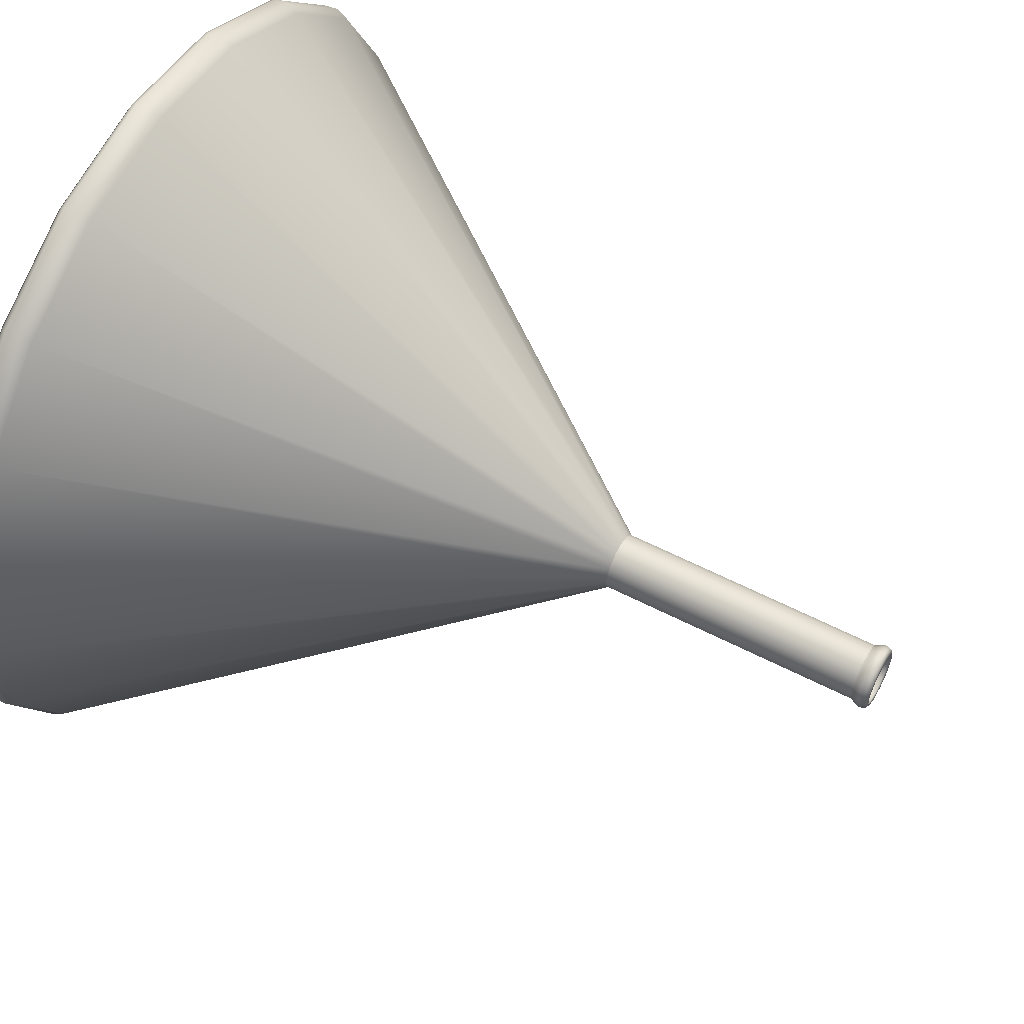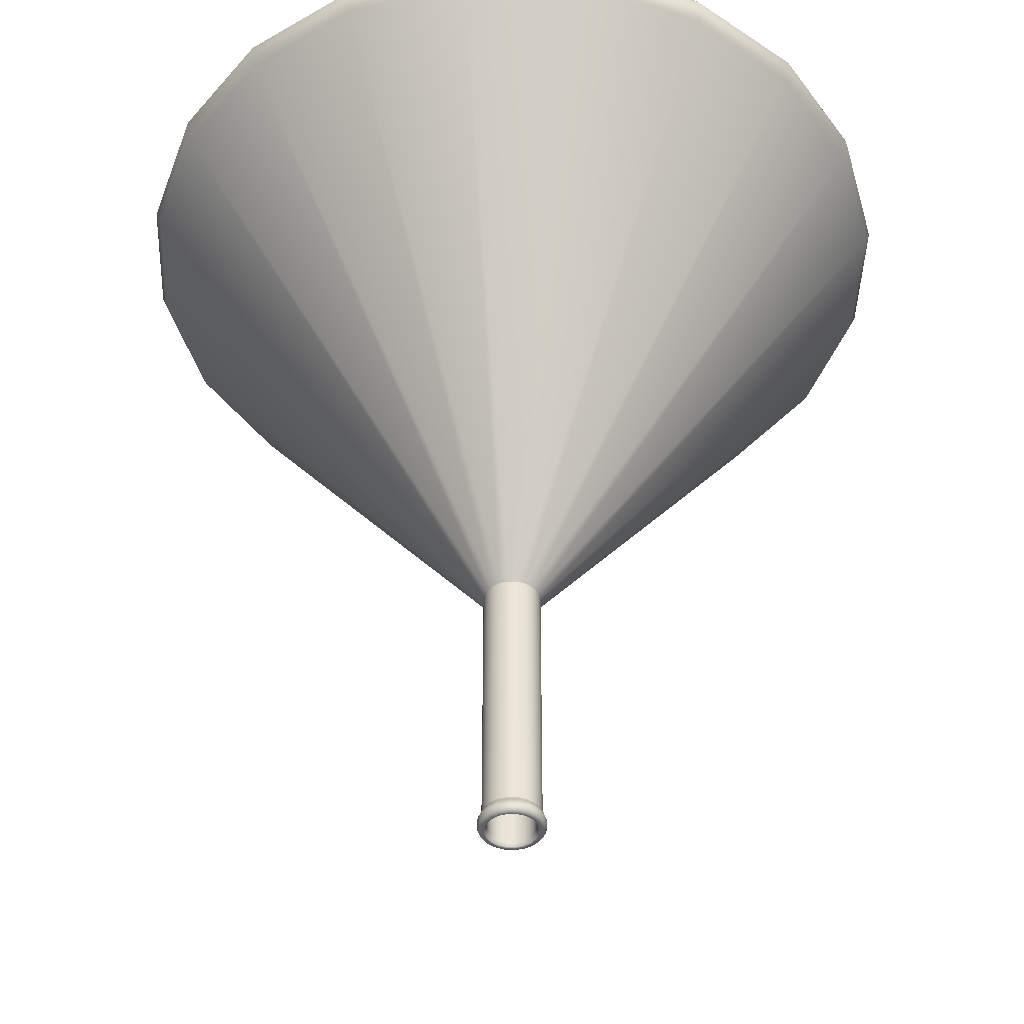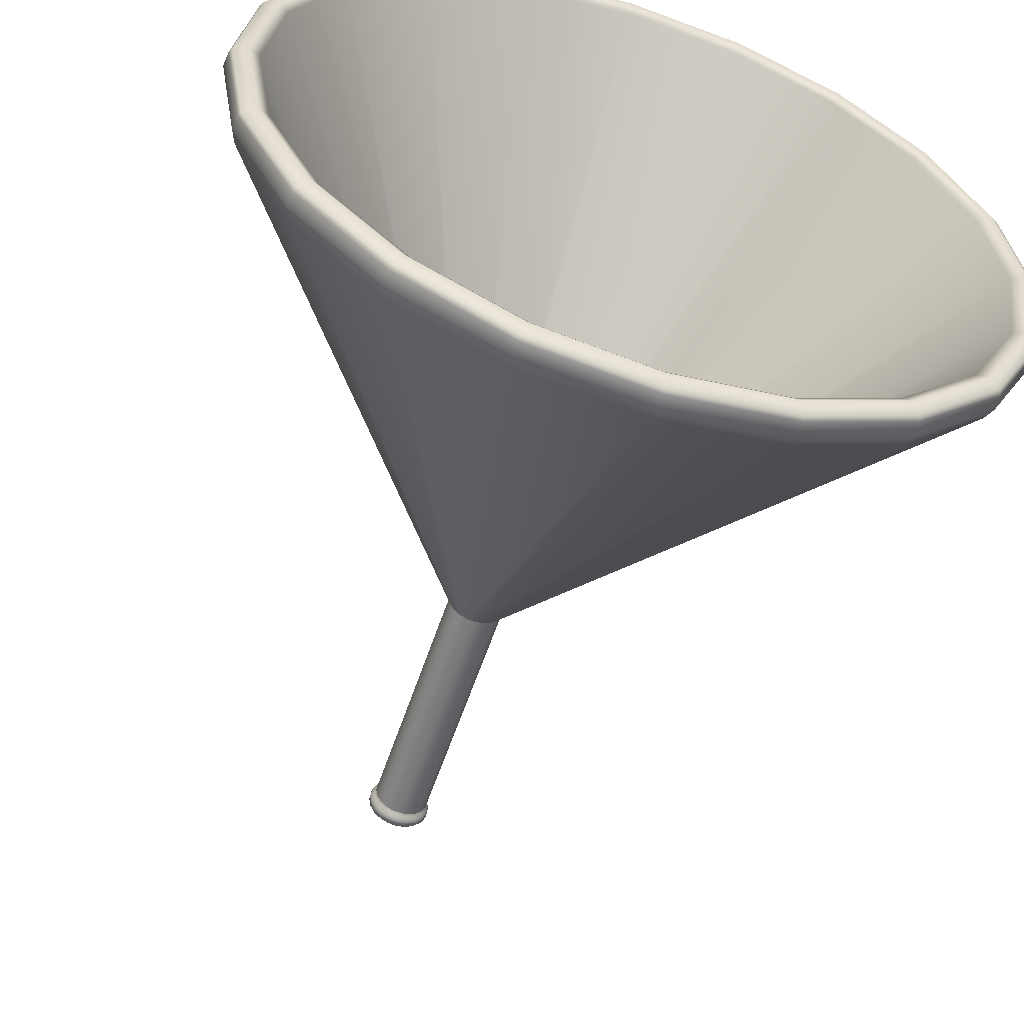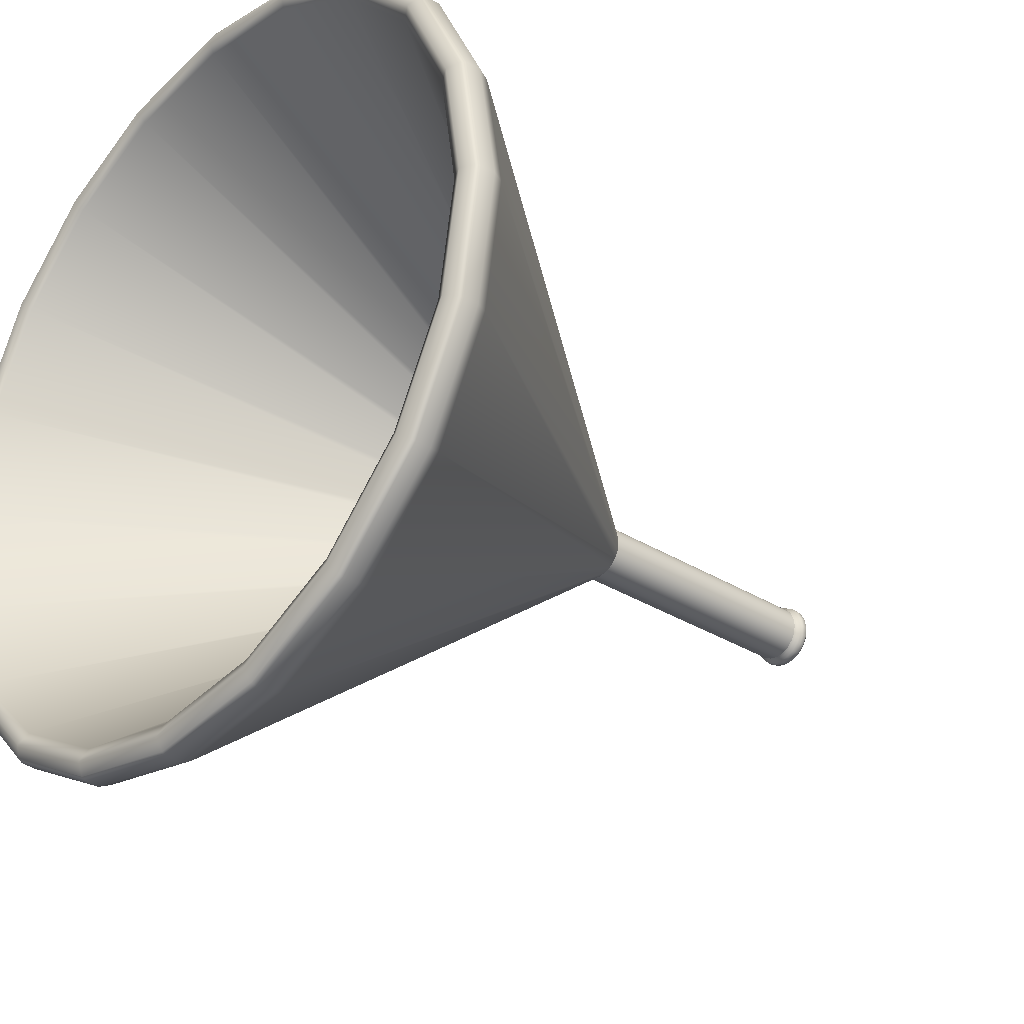
<metadata>
{"format":"obj","ext":"obj","renderer":"f3d","projection":"perspective","resolution":1024,"background":"white","views":[{"elev":56.7,"azim":-61.4,"up":"+Z"},{"elev":-43.8,"azim":97.0,"up":"+Y"},{"elev":-56.7,"azim":162.0,"up":"+Z"},{"elev":-30.8,"azim":-132.1,"up":"+Z"}]}
</metadata>
<code>
g default
v 1.99 4.103 0.6465
v 1.693 4.103 1.23
v 1.23 4.103 1.693
v 0.6465 4.103 1.99
v 0 4.103 2.092
v -0.6465 4.103 1.99
v -1.23 4.103 1.693
v -1.693 4.103 1.23
v -1.99 4.103 0.6465
v -2.092 4.103 -0
v -1.99 4.103 -0.6465
v -1.693 4.103 -1.23
v -1.23 4.103 -1.693
v -0.6465 4.103 -1.99
v 0 4.103 -2.092
v 0.6465 4.103 -1.99
v 1.23 4.103 -1.693
v 1.693 4.103 -1.23
v 1.99 4.103 -0.6465
v 2.092 4.103 -0
v 0.1438 0.08957 0.04673
v 0.1223 0.08957 0.08888
v 0.08888 0.08957 0.1223
v 0.04673 0.08957 0.1438
v 0 0.08957 0.1512
v -0.04673 0.08957 0.1438
v -0.08888 0.08957 0.1223
v -0.1223 0.08957 0.08888
v -0.1438 0.08957 0.04673
v -0.1512 0.08957 0
v -0.1438 0.08957 -0.04673
v -0.1223 0.08957 -0.08888
v -0.08888 0.08957 -0.1223
v -0.04673 0.08957 -0.1438
v -0 0.08957 -0.1512
v 0.04673 0.08957 -0.1438
v 0.08888 0.08957 -0.1223
v 0.1223 0.08957 -0.08888
v 0.1438 0.08957 -0.04673
v 0.1512 0.08957 0
v 2.018 4.169 0.6556
v 1.716 4.169 1.247
v 2.122 4.169 -0
v 2.018 4.169 -0.6556
v 1.716 4.169 -1.247
v 1.247 4.169 -1.716
v 0.6556 4.169 -2.018
v 0 4.169 -2.122
v -0.6556 4.169 -2.018
v -1.247 4.169 -1.716
v -1.716 4.169 -1.247
v -2.018 4.169 -0.6556
v -2.122 4.169 -0
v -2.018 4.169 0.6556
v -1.716 4.169 1.247
v -1.247 4.169 1.716
v -0.6556 4.169 2.018
v 0 4.169 2.122
v 0.6556 4.169 2.018
v 1.247 4.169 1.716
v 2.011 4.245 0.6534
v 1.711 4.245 1.243
v 2.115 4.245 -0
v 2.011 4.245 -0.6534
v 1.711 4.245 -1.243
v 1.243 4.245 -1.711
v 0.6534 4.245 -2.011
v 0 4.245 -2.115
v -0.6534 4.245 -2.011
v -1.243 4.245 -1.711
v -1.711 4.245 -1.243
v -2.011 4.245 -0.6534
v -2.115 4.245 -0
v -2.011 4.245 0.6534
v -1.711 4.245 1.243
v -1.243 4.245 1.711
v -0.6534 4.245 2.011
v 0 4.245 2.115
v 0.6534 4.245 2.011
v 1.243 4.245 1.711
v 1.999 4.269 0.6494
v 1.7 4.269 1.235
v 2.101 4.269 -0
v 1.999 4.269 -0.6494
v 1.7 4.269 -1.235
v 1.235 4.269 -1.7
v 0.6494 4.269 -1.999
v 0 4.269 -2.101
v -0.6494 4.269 -1.999
v -1.235 4.269 -1.7
v -1.7 4.269 -1.235
v -1.999 4.269 -0.6494
v -2.101 4.269 -0
v -1.999 4.269 0.6494
v -1.7 4.269 1.235
v -1.235 4.269 1.7
v -0.6494 4.269 1.999
v 0 4.269 2.101
v 0.6494 4.269 1.999
v 1.235 4.269 1.7
v 1.939 4.306 0.6299
v 1.649 4.306 1.198
v 2.038 4.306 -0
v 1.939 4.306 -0.6299
v 1.649 4.306 -1.198
v 1.198 4.306 -1.649
v 0.6299 4.306 -1.939
v 0 4.306 -2.038
v -0.6299 4.306 -1.939
v -1.198 4.306 -1.649
v -1.649 4.306 -1.198
v -1.939 4.306 -0.6299
v -2.038 4.306 -0
v -1.939 4.306 0.6299
v -1.649 4.306 1.198
v -1.198 4.306 1.649
v -0.6299 4.306 1.939
v 0 4.306 2.038
v 0.6299 4.306 1.939
v 1.198 4.306 1.649
v 0.1268 0.07511 0.09215
v 0.09215 0.07511 0.1268
v 0.04845 0.07511 0.1491
v 0 0.07511 0.1568
v -0.04845 0.07511 0.1491
v -0.09215 0.07511 0.1268
v -0.1268 0.07511 0.09215
v -0.1491 0.07511 0.04845
v -0.1568 0.07511 -0
v -0.1491 0.07511 -0.04845
v -0.1268 0.07511 -0.09215
v -0.09215 0.07511 -0.1268
v -0.04845 0.07511 -0.1491
v -0 0.07511 -0.1568
v 0.04845 0.07511 -0.1491
v 0.09215 0.07511 -0.1268
v 0.1268 0.07511 -0.09215
v 0.1491 0.07511 -0.04845
v 0.1568 0.07511 -0
v 0.1491 0.07511 0.04845
v 0.1356 0.05952 0.09854
v 0.09854 0.05952 0.1356
v 0.0518 0.05952 0.1594
v 0 0.05952 0.1676
v -0.0518 0.05952 0.1594
v -0.09854 0.05952 0.1356
v -0.1356 0.05952 0.09854
v -0.1594 0.05952 0.0518
v -0.1676 0.05952 -0
v -0.1594 0.05952 -0.0518
v -0.1356 0.05952 -0.09854
v -0.09854 0.05952 -0.1356
v -0.0518 0.05952 -0.1594
v -0 0.05952 -0.1676
v 0.0518 0.05952 -0.1594
v 0.09854 0.05952 -0.1356
v 0.1356 0.05952 -0.09854
v 0.1594 0.05952 -0.0518
v 0.1676 0.05952 -0
v 0.1594 0.05952 0.0518
v 0.1398 0.04187 0.1015
v 0.1015 0.04187 0.1398
v 0.05339 0.04187 0.1643
v 0 0.04187 0.1728
v -0.05339 0.04187 0.1643
v -0.1015 0.04187 0.1398
v -0.1398 0.04187 0.1015
v -0.1643 0.04187 0.05339
v -0.1728 0.04187 -0
v -0.1643 0.04187 -0.05339
v -0.1398 0.04187 -0.1015
v -0.1015 0.04187 -0.1398
v -0.05339 0.04187 -0.1643
v -0 0.04187 -0.1728
v 0.05339 0.04187 -0.1643
v 0.1015 0.04187 -0.1398
v 0.1398 0.04187 -0.1015
v 0.1643 0.04187 -0.05339
v 0.1728 0.04187 -0
v 0.1643 0.04187 0.05339
v 0.1398 0.03085 0.1015
v 0.1015 0.03085 0.1398
v 0.05339 0.03085 0.1643
v 0 0.03085 0.1728
v -0.05339 0.03085 0.1643
v -0.1015 0.03085 0.1398
v -0.1398 0.03085 0.1015
v -0.1643 0.03085 0.05339
v -0.1728 0.03085 -0
v -0.1643 0.03085 -0.05339
v -0.1398 0.03085 -0.1015
v -0.1015 0.03085 -0.1398
v -0.05339 0.03085 -0.1643
v -0 0.03085 -0.1728
v 0.05339 0.03085 -0.1643
v 0.1015 0.03085 -0.1398
v 0.1398 0.03085 -0.1015
v 0.1643 0.03085 -0.05339
v 0.1728 0.03085 -0
v 0.1643 0.03085 0.05339
v 0.1382 0.01321 0.1004
v 0.1004 0.01321 0.1382
v 0.05278 0.01321 0.1624
v 0 0.01321 0.1708
v -0.05278 0.01321 0.1624
v -0.1004 0.01321 0.1382
v -0.1382 0.01321 0.1004
v -0.1624 0.01321 0.05278
v -0.1708 0.01321 -0
v -0.1624 0.01321 -0.05278
v -0.1382 0.01321 -0.1004
v -0.1004 0.01321 -0.1382
v -0.05278 0.01321 -0.1624
v -0 0.01321 -0.1708
v 0.05278 0.01321 -0.1624
v 0.1004 0.01321 -0.1382
v 0.1382 0.01321 -0.1004
v 0.1624 0.01321 -0.05278
v 0.1708 0.01321 -0
v 0.1624 0.01321 0.05278
v 0.1301 0 0.09452
v 0.09452 0 0.1301
v 0.04969 0 0.1529
v 0 0 0.1608
v -0.04969 0 0.1529
v -0.09452 0 0.1301
v -0.1301 0 0.09452
v -0.1529 0 0.04969
v -0.1608 0 -0
v -0.1529 0 -0.04969
v -0.1301 0 -0.09452
v -0.09452 0 -0.1301
v -0.04969 0 -0.1529
v -0 0 -0.1608
v 0.04969 0 -0.1529
v 0.09452 0 -0.1301
v 0.1301 0 -0.09452
v 0.1529 0 -0.04969
v 0.1608 0 -0
v 0.1529 0 0.04969
v 0.1154 -0.007513 0.08388
v 0.08388 -0.007513 0.1154
v 0.0441 -0.007513 0.1357
v -0 -0.007513 0.1427
v -0.0441 -0.007513 0.1357
v -0.08388 -0.007513 0.1154
v -0.1154 -0.007513 0.08388
v -0.1357 -0.007513 0.0441
v -0.1427 -0.007513 0
v -0.1357 -0.007513 -0.0441
v -0.1154 -0.007513 -0.08388
v -0.08388 -0.007513 -0.1154
v -0.0441 -0.007513 -0.1357
v -0 -0.007513 -0.1427
v 0.0441 -0.007513 -0.1357
v 0.08388 -0.007513 -0.1154
v 0.1154 -0.007513 -0.08388
v 0.1357 -0.007513 -0.0441
v 0.1427 -0.007513 0
v 0.1357 -0.007513 0.0441
v 0.1081 0.000579 0.07856
v 0.07856 0.000579 0.1081
v 0.0413 0.000579 0.1271
v -0 0.000579 0.1337
v -0.0413 0.000579 0.1271
v -0.07856 0.000579 0.1081
v -0.1081 0.000579 0.07856
v -0.1271 0.000579 0.0413
v -0.1337 0.000579 0
v -0.1271 0.000579 -0.0413
v -0.1081 0.000579 -0.07856
v -0.07856 0.000579 -0.1081
v -0.0413 0.000579 -0.1271
v -0 0.000579 -0.1337
v 0.0413 0.000579 -0.1271
v 0.07856 0.000579 -0.1081
v 0.1081 0.000579 -0.07856
v 0.1271 0.000579 -0.0413
v 0.1337 0.000579 0
v 0.1271 0.000579 0.0413
v 0.09944 0.02414 0.07225
v 0.07225 0.02414 0.09944
v 0.03798 0.02414 0.1169
v -0 0.02414 0.1229
v -0.03798 0.02414 0.1169
v -0.07225 0.02414 0.09944
v -0.09944 0.02414 0.07225
v -0.1169 0.02414 0.03798
v -0.1229 0.02414 0
v -0.1169 0.02414 -0.03798
v -0.09944 0.02414 -0.07225
v -0.07225 0.02414 -0.09944
v -0.03798 0.02414 -0.1169
v -0 0.02414 -0.1229
v 0.03798 0.02414 -0.1169
v 0.07225 0.02414 -0.09944
v 0.09944 0.02414 -0.07225
v 0.1169 0.02414 -0.03798
v 0.1229 0.02414 0
v 0.1169 0.02414 0.03798
v -0 1.502 -0.1512
v -0.04673 1.502 -0.1438
v -0.08888 1.502 -0.1223
v -0.1223 1.502 -0.08888
v -0.1438 1.502 -0.04673
v -0.1512 1.502 -0
v -0.1438 1.502 0.04673
v -0.1223 1.502 0.08888
v -0.08888 1.502 0.1223
v -0.04673 1.502 0.1438
v -0 1.502 0.1512
v 0.04673 1.502 0.1438
v 0.08888 1.502 0.1223
v 0.1223 1.502 0.08888
v 0.1438 1.502 0.04673
v 0.1512 1.502 -0
v 0.1438 1.502 -0.04673
v 0.1223 1.502 -0.08888
v 0.08888 1.502 -0.1223
v 0.04673 1.502 -0.1438
v 0.1316 1.56 0.04276
v 0.1119 1.56 0.08133
v 0.1384 1.56 -0
v 0.1316 1.56 -0.04276
v 0.1119 1.56 -0.08133
v 0.08133 1.56 -0.1119
v 0.04276 1.56 -0.1316
v 0 1.56 -0.1384
v -0.04276 1.56 -0.1316
v -0.08133 1.56 -0.1119
v -0.1119 1.56 -0.08133
v -0.1316 1.56 -0.04276
v -0.1384 1.56 -0
v -0.1316 1.56 0.04276
v -0.1119 1.56 0.08133
v -0.08133 1.56 0.1119
v -0.04276 1.56 0.1316
v 0 1.56 0.1384
v 0.04276 1.56 0.1316
v 0.08133 1.56 0.1119
v 0.6077 4.27 -1.87
v 1.156 4.27 -1.591
v 1.591 4.27 -1.156
v 1.87 4.27 -0.6077
v 1.967 4.27 -0
v 1.87 4.27 0.6077
v 1.591 4.27 1.156
v 1.156 4.27 1.591
v 0.6077 4.27 1.87
v 0 4.27 1.967
v -0.6077 4.27 1.87
v -1.156 4.27 1.591
v -1.591 4.27 1.156
v -1.87 4.27 0.6077
v -1.967 4.27 -0
v -1.87 4.27 -0.6077
v -1.591 4.27 -1.156
v -1.156 4.27 -1.591
v -0.6077 4.27 -1.87
v 0 4.27 -1.967
g FlaskFunnel
f 1 2 314 315
f 2 3 313 314
f 3 4 312 313
f 4 5 311 312
f 5 6 310 311
f 6 7 309 310
f 7 8 308 309
f 8 9 307 308
f 9 10 306 307
f 10 11 305 306
f 11 12 304 305
f 12 13 303 304
f 13 14 302 303
f 14 15 301 302
f 15 16 320 301
f 16 17 319 320
f 17 18 318 319
f 18 19 317 318
f 19 20 316 317
f 20 1 315 316
f 2 1 41 42
f 1 20 43 41
f 20 19 44 43
f 19 18 45 44
f 18 17 46 45
f 17 16 47 46
f 16 15 48 47
f 15 14 49 48
f 14 13 50 49
f 13 12 51 50
f 12 11 52 51
f 11 10 53 52
f 10 9 54 53
f 9 8 55 54
f 8 7 56 55
f 7 6 57 56
f 6 5 58 57
f 5 4 59 58
f 4 3 60 59
f 3 2 42 60
f 42 41 61 62
f 41 43 63 61
f 43 44 64 63
f 44 45 65 64
f 45 46 66 65
f 46 47 67 66
f 47 48 68 67
f 48 49 69 68
f 49 50 70 69
f 50 51 71 70
f 51 52 72 71
f 52 53 73 72
f 53 54 74 73
f 54 55 75 74
f 55 56 76 75
f 56 57 77 76
f 57 58 78 77
f 58 59 79 78
f 59 60 80 79
f 60 42 62 80
f 62 61 81 82
f 61 63 83 81
f 63 64 84 83
f 64 65 85 84
f 65 66 86 85
f 66 67 87 86
f 67 68 88 87
f 68 69 89 88
f 69 70 90 89
f 70 71 91 90
f 71 72 92 91
f 72 73 93 92
f 73 74 94 93
f 74 75 95 94
f 75 76 96 95
f 76 77 97 96
f 77 78 98 97
f 78 79 99 98
f 79 80 100 99
f 80 62 82 100
f 82 81 101 102
f 81 83 103 101
f 83 84 104 103
f 84 85 105 104
f 85 86 106 105
f 86 87 107 106
f 87 88 108 107
f 88 89 109 108
f 89 90 110 109
f 90 91 111 110
f 91 92 112 111
f 92 93 113 112
f 93 94 114 113
f 94 95 115 114
f 95 96 116 115
f 96 97 117 116
f 97 98 118 117
f 98 99 119 118
f 99 100 120 119
f 100 82 102 120
f 22 23 122 121
f 23 24 123 122
f 24 25 124 123
f 25 26 125 124
f 26 27 126 125
f 27 28 127 126
f 28 29 128 127
f 29 30 129 128
f 30 31 130 129
f 31 32 131 130
f 32 33 132 131
f 33 34 133 132
f 34 35 134 133
f 35 36 135 134
f 36 37 136 135
f 37 38 137 136
f 38 39 138 137
f 39 40 139 138
f 40 21 140 139
f 21 22 121 140
f 121 122 142 141
f 122 123 143 142
f 123 124 144 143
f 124 125 145 144
f 125 126 146 145
f 126 127 147 146
f 127 128 148 147
f 128 129 149 148
f 129 130 150 149
f 130 131 151 150
f 131 132 152 151
f 132 133 153 152
f 133 134 154 153
f 134 135 155 154
f 135 136 156 155
f 136 137 157 156
f 137 138 158 157
f 138 139 159 158
f 139 140 160 159
f 140 121 141 160
f 141 142 162 161
f 142 143 163 162
f 143 144 164 163
f 144 145 165 164
f 145 146 166 165
f 146 147 167 166
f 147 148 168 167
f 148 149 169 168
f 149 150 170 169
f 150 151 171 170
f 151 152 172 171
f 152 153 173 172
f 153 154 174 173
f 154 155 175 174
f 155 156 176 175
f 156 157 177 176
f 157 158 178 177
f 158 159 179 178
f 159 160 180 179
f 160 141 161 180
f 161 162 182 181
f 162 163 183 182
f 163 164 184 183
f 164 165 185 184
f 165 166 186 185
f 166 167 187 186
f 167 168 188 187
f 168 169 189 188
f 169 170 190 189
f 170 171 191 190
f 171 172 192 191
f 172 173 193 192
f 173 174 194 193
f 174 175 195 194
f 175 176 196 195
f 176 177 197 196
f 177 178 198 197
f 178 179 199 198
f 179 180 200 199
f 180 161 181 200
f 181 182 202 201
f 182 183 203 202
f 183 184 204 203
f 184 185 205 204
f 185 186 206 205
f 186 187 207 206
f 187 188 208 207
f 188 189 209 208
f 189 190 210 209
f 190 191 211 210
f 191 192 212 211
f 192 193 213 212
f 193 194 214 213
f 194 195 215 214
f 195 196 216 215
f 196 197 217 216
f 197 198 218 217
f 198 199 219 218
f 199 200 220 219
f 200 181 201 220
f 201 202 222 221
f 202 203 223 222
f 203 204 224 223
f 204 205 225 224
f 205 206 226 225
f 206 207 227 226
f 207 208 228 227
f 208 209 229 228
f 209 210 230 229
f 210 211 231 230
f 211 212 232 231
f 212 213 233 232
f 213 214 234 233
f 214 215 235 234
f 215 216 236 235
f 216 217 237 236
f 217 218 238 237
f 218 219 239 238
f 219 220 240 239
f 220 201 221 240
f 221 222 242 241
f 222 223 243 242
f 223 224 244 243
f 224 225 245 244
f 225 226 246 245
f 226 227 247 246
f 227 228 248 247
f 228 229 249 248
f 229 230 250 249
f 230 231 251 250
f 231 232 252 251
f 232 233 253 252
f 233 234 254 253
f 234 235 255 254
f 235 236 256 255
f 236 237 257 256
f 237 238 258 257
f 238 239 259 258
f 239 240 260 259
f 240 221 241 260
f 241 242 262 261
f 242 243 263 262
f 243 244 264 263
f 244 245 265 264
f 245 246 266 265
f 246 247 267 266
f 247 248 268 267
f 248 249 269 268
f 249 250 270 269
f 250 251 271 270
f 251 252 272 271
f 252 253 273 272
f 253 254 274 273
f 254 255 275 274
f 255 256 276 275
f 256 257 277 276
f 257 258 278 277
f 258 259 279 278
f 259 260 280 279
f 260 241 261 280
f 261 262 282 281
f 262 263 283 282
f 263 264 284 283
f 264 265 285 284
f 265 266 286 285
f 266 267 287 286
f 267 268 288 287
f 268 269 289 288
f 269 270 290 289
f 270 271 291 290
f 271 272 292 291
f 272 273 293 292
f 273 274 294 293
f 274 275 295 294
f 275 276 296 295
f 276 277 297 296
f 277 278 298 297
f 278 279 299 298
f 279 280 300 299
f 280 261 281 300
f 302 301 35 34
f 303 302 34 33
f 304 303 33 32
f 305 304 32 31
f 306 305 31 30
f 307 306 30 29
f 308 307 29 28
f 309 308 28 27
f 310 309 27 26
f 311 310 26 25
f 312 311 25 24
f 313 312 24 23
f 314 313 23 22
f 315 314 22 21
f 316 315 21 40
f 317 316 40 39
f 318 317 39 38
f 319 318 38 37
f 320 319 37 36
f 301 320 36 35
f 102 101 346 347
f 101 103 345 346
f 103 104 344 345
f 104 105 343 344
f 105 106 342 343
f 106 107 341 342
f 107 108 360 341
f 108 109 359 360
f 109 110 358 359
f 110 111 357 358
f 111 112 356 357
f 112 113 355 356
f 113 114 354 355
f 114 115 353 354
f 115 116 352 353
f 116 117 351 352
f 117 118 350 351
f 118 119 349 350
f 119 120 348 349
f 120 102 347 348
f 322 321 300 281
f 321 323 299 300
f 323 324 298 299
f 324 325 297 298
f 325 326 296 297
f 326 327 295 296
f 327 328 294 295
f 328 329 293 294
f 329 330 292 293
f 330 331 291 292
f 331 332 290 291
f 332 333 289 290
f 333 334 288 289
f 334 335 287 288
f 335 336 286 287
f 336 337 285 286
f 337 338 284 285
f 338 339 283 284
f 339 340 282 283
f 340 322 281 282
f 342 341 327 326
f 343 342 326 325
f 344 343 325 324
f 345 344 324 323
f 346 345 323 321
f 347 346 321 322
f 348 347 322 340
f 349 348 340 339
f 350 349 339 338
f 351 350 338 337
f 352 351 337 336
f 353 352 336 335
f 354 353 335 334
f 355 354 334 333
f 356 355 333 332
f 357 356 332 331
f 358 357 331 330
f 359 358 330 329
f 360 359 329 328
f 341 360 328 327

</code>
